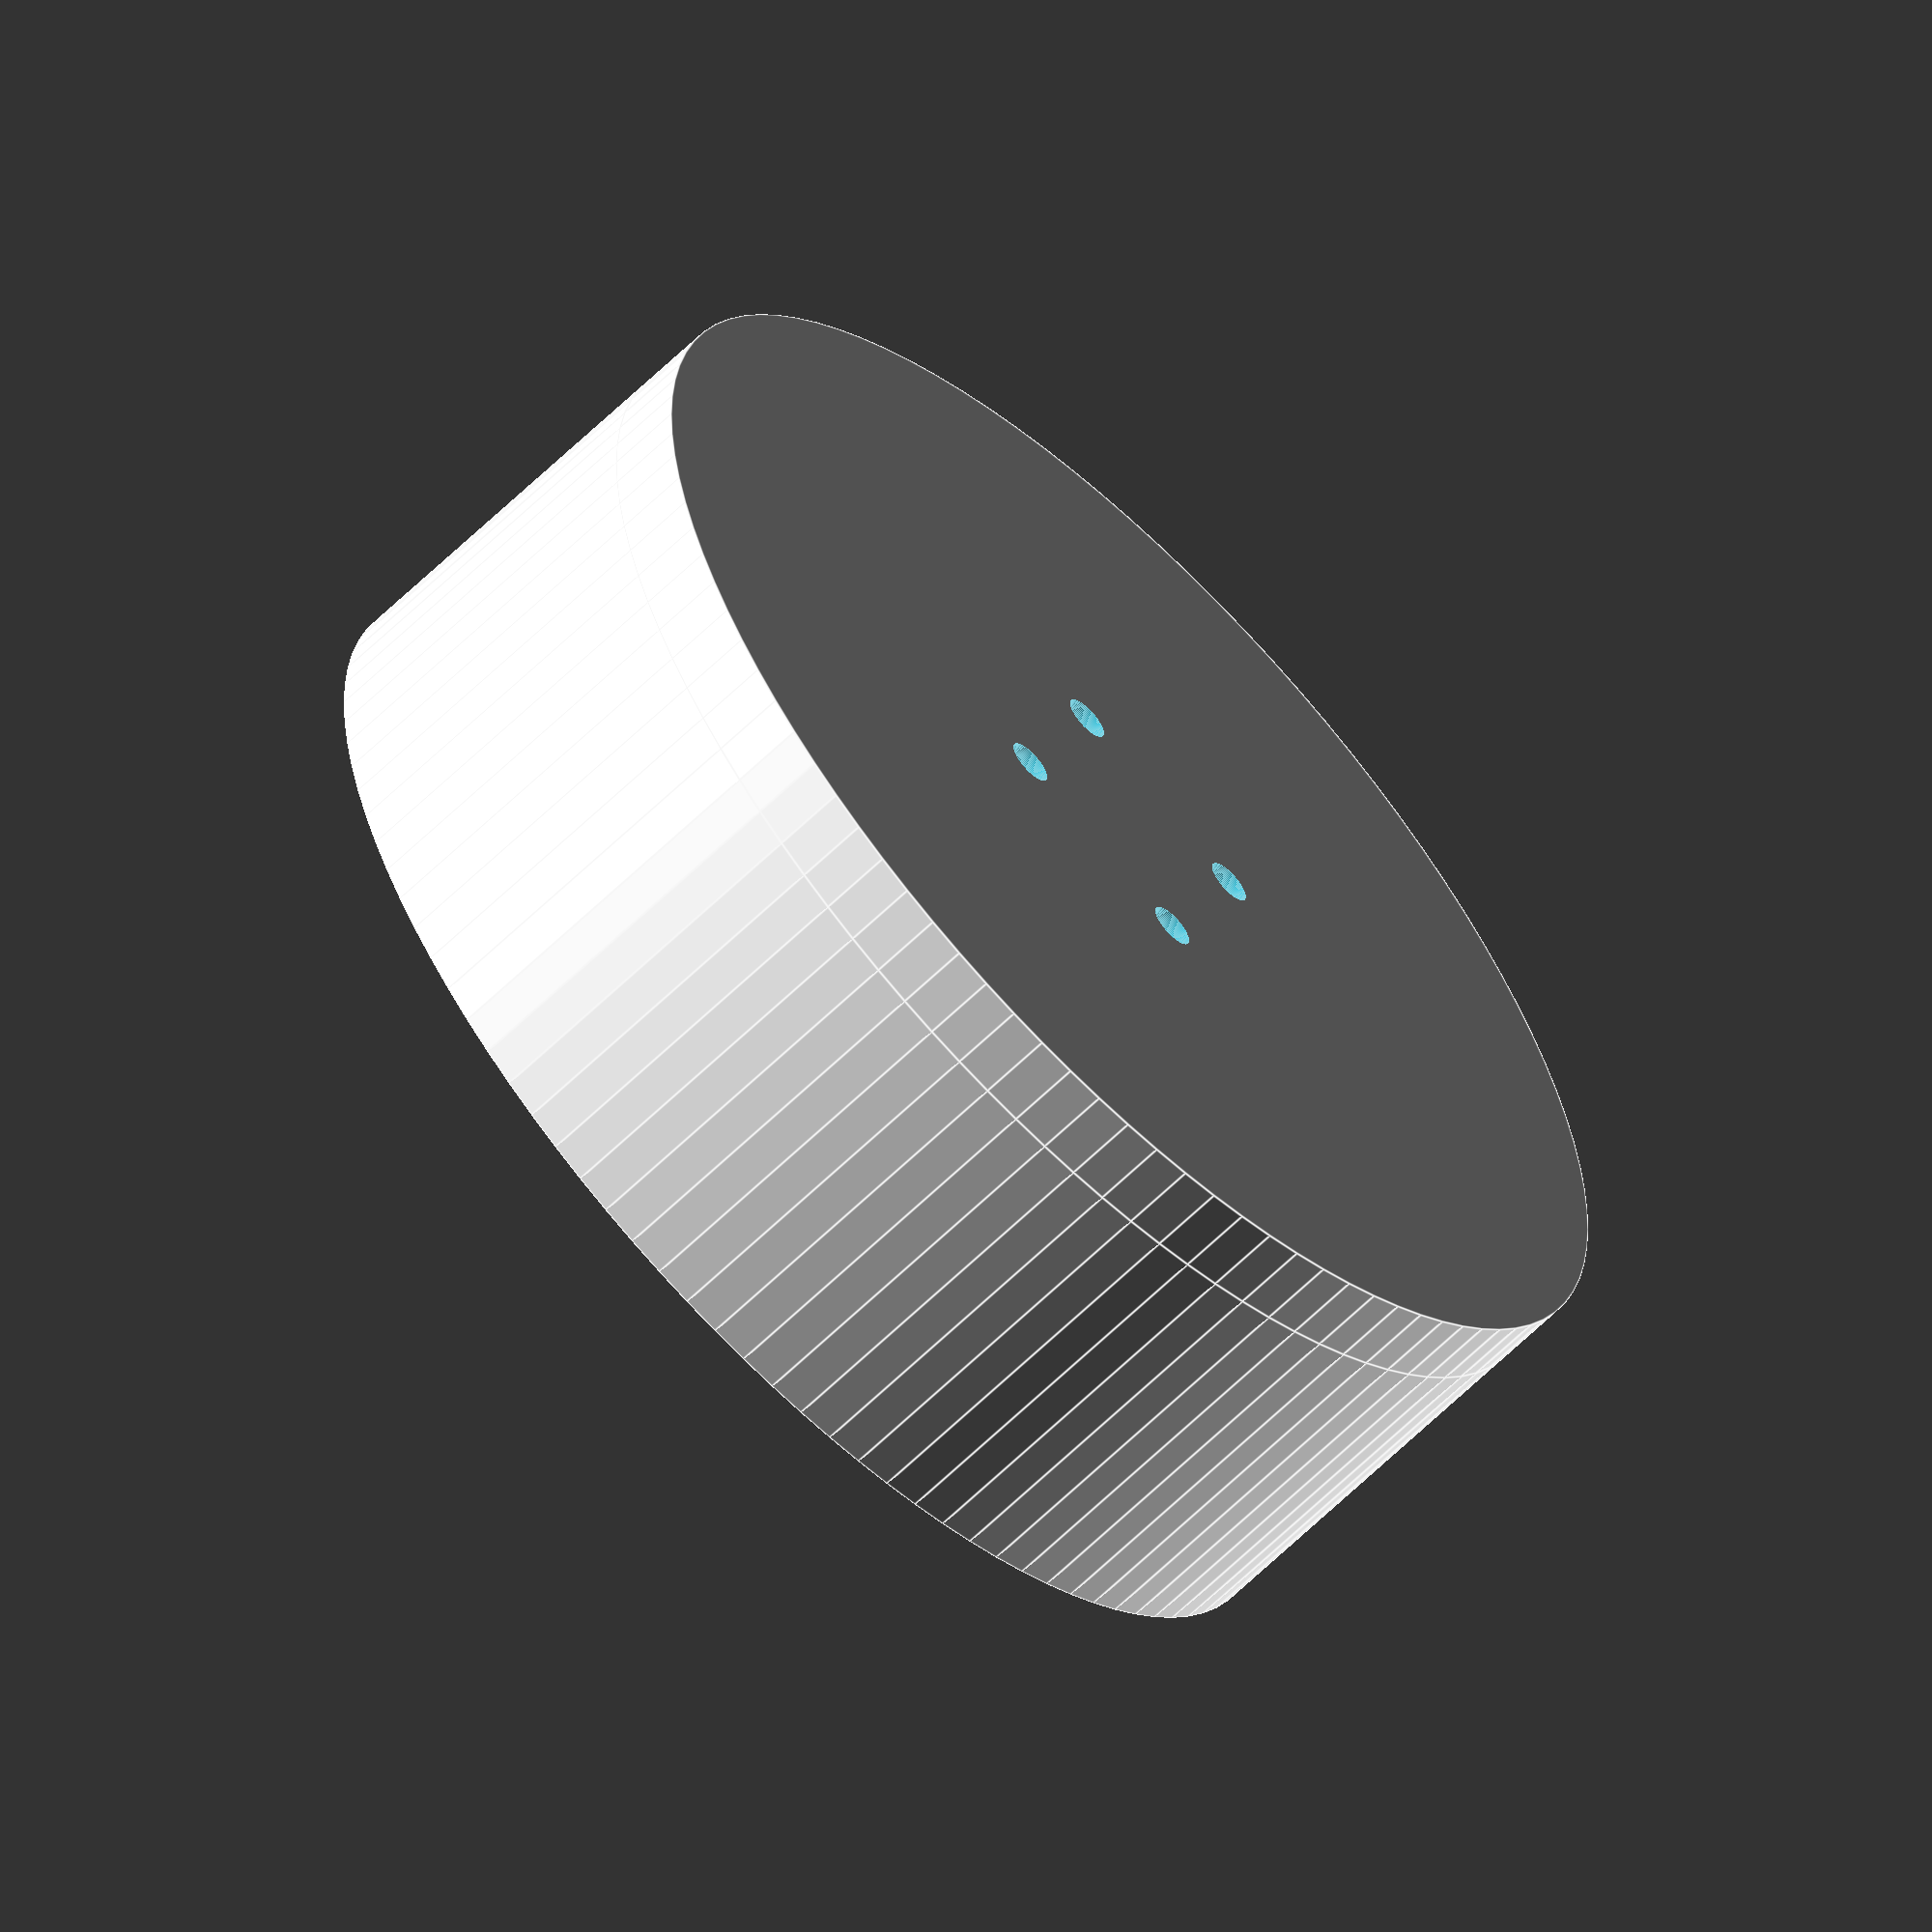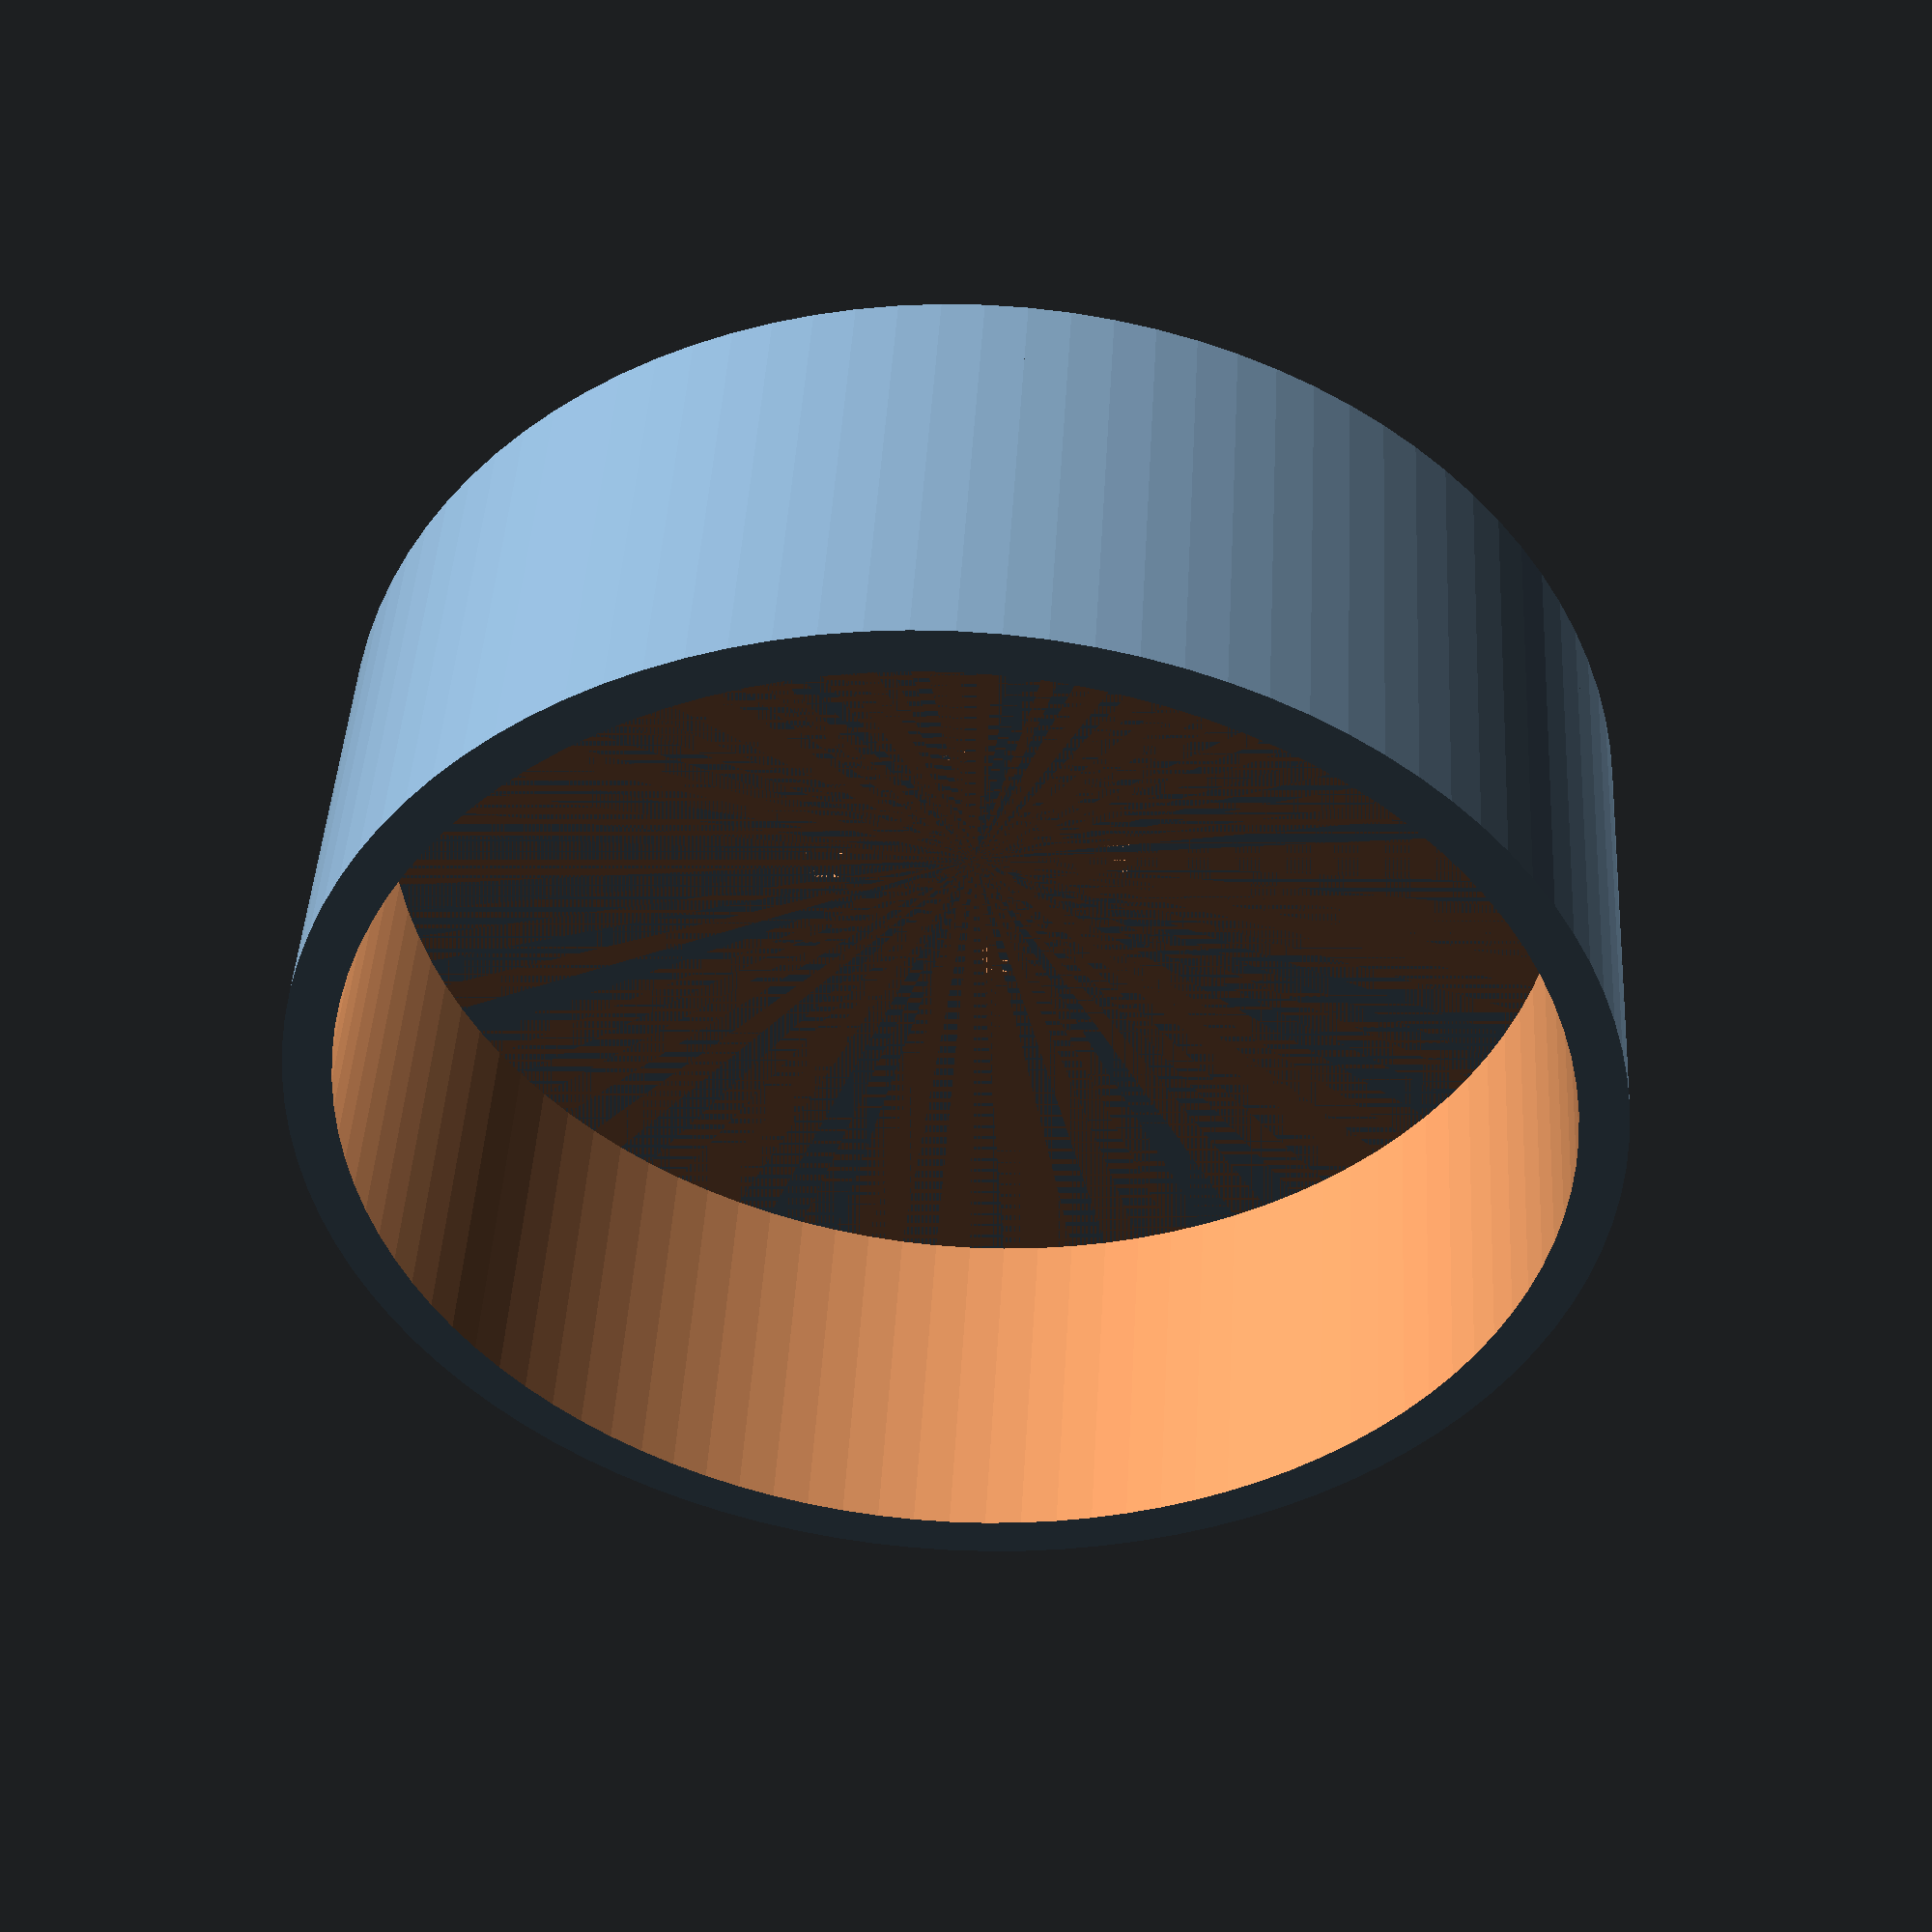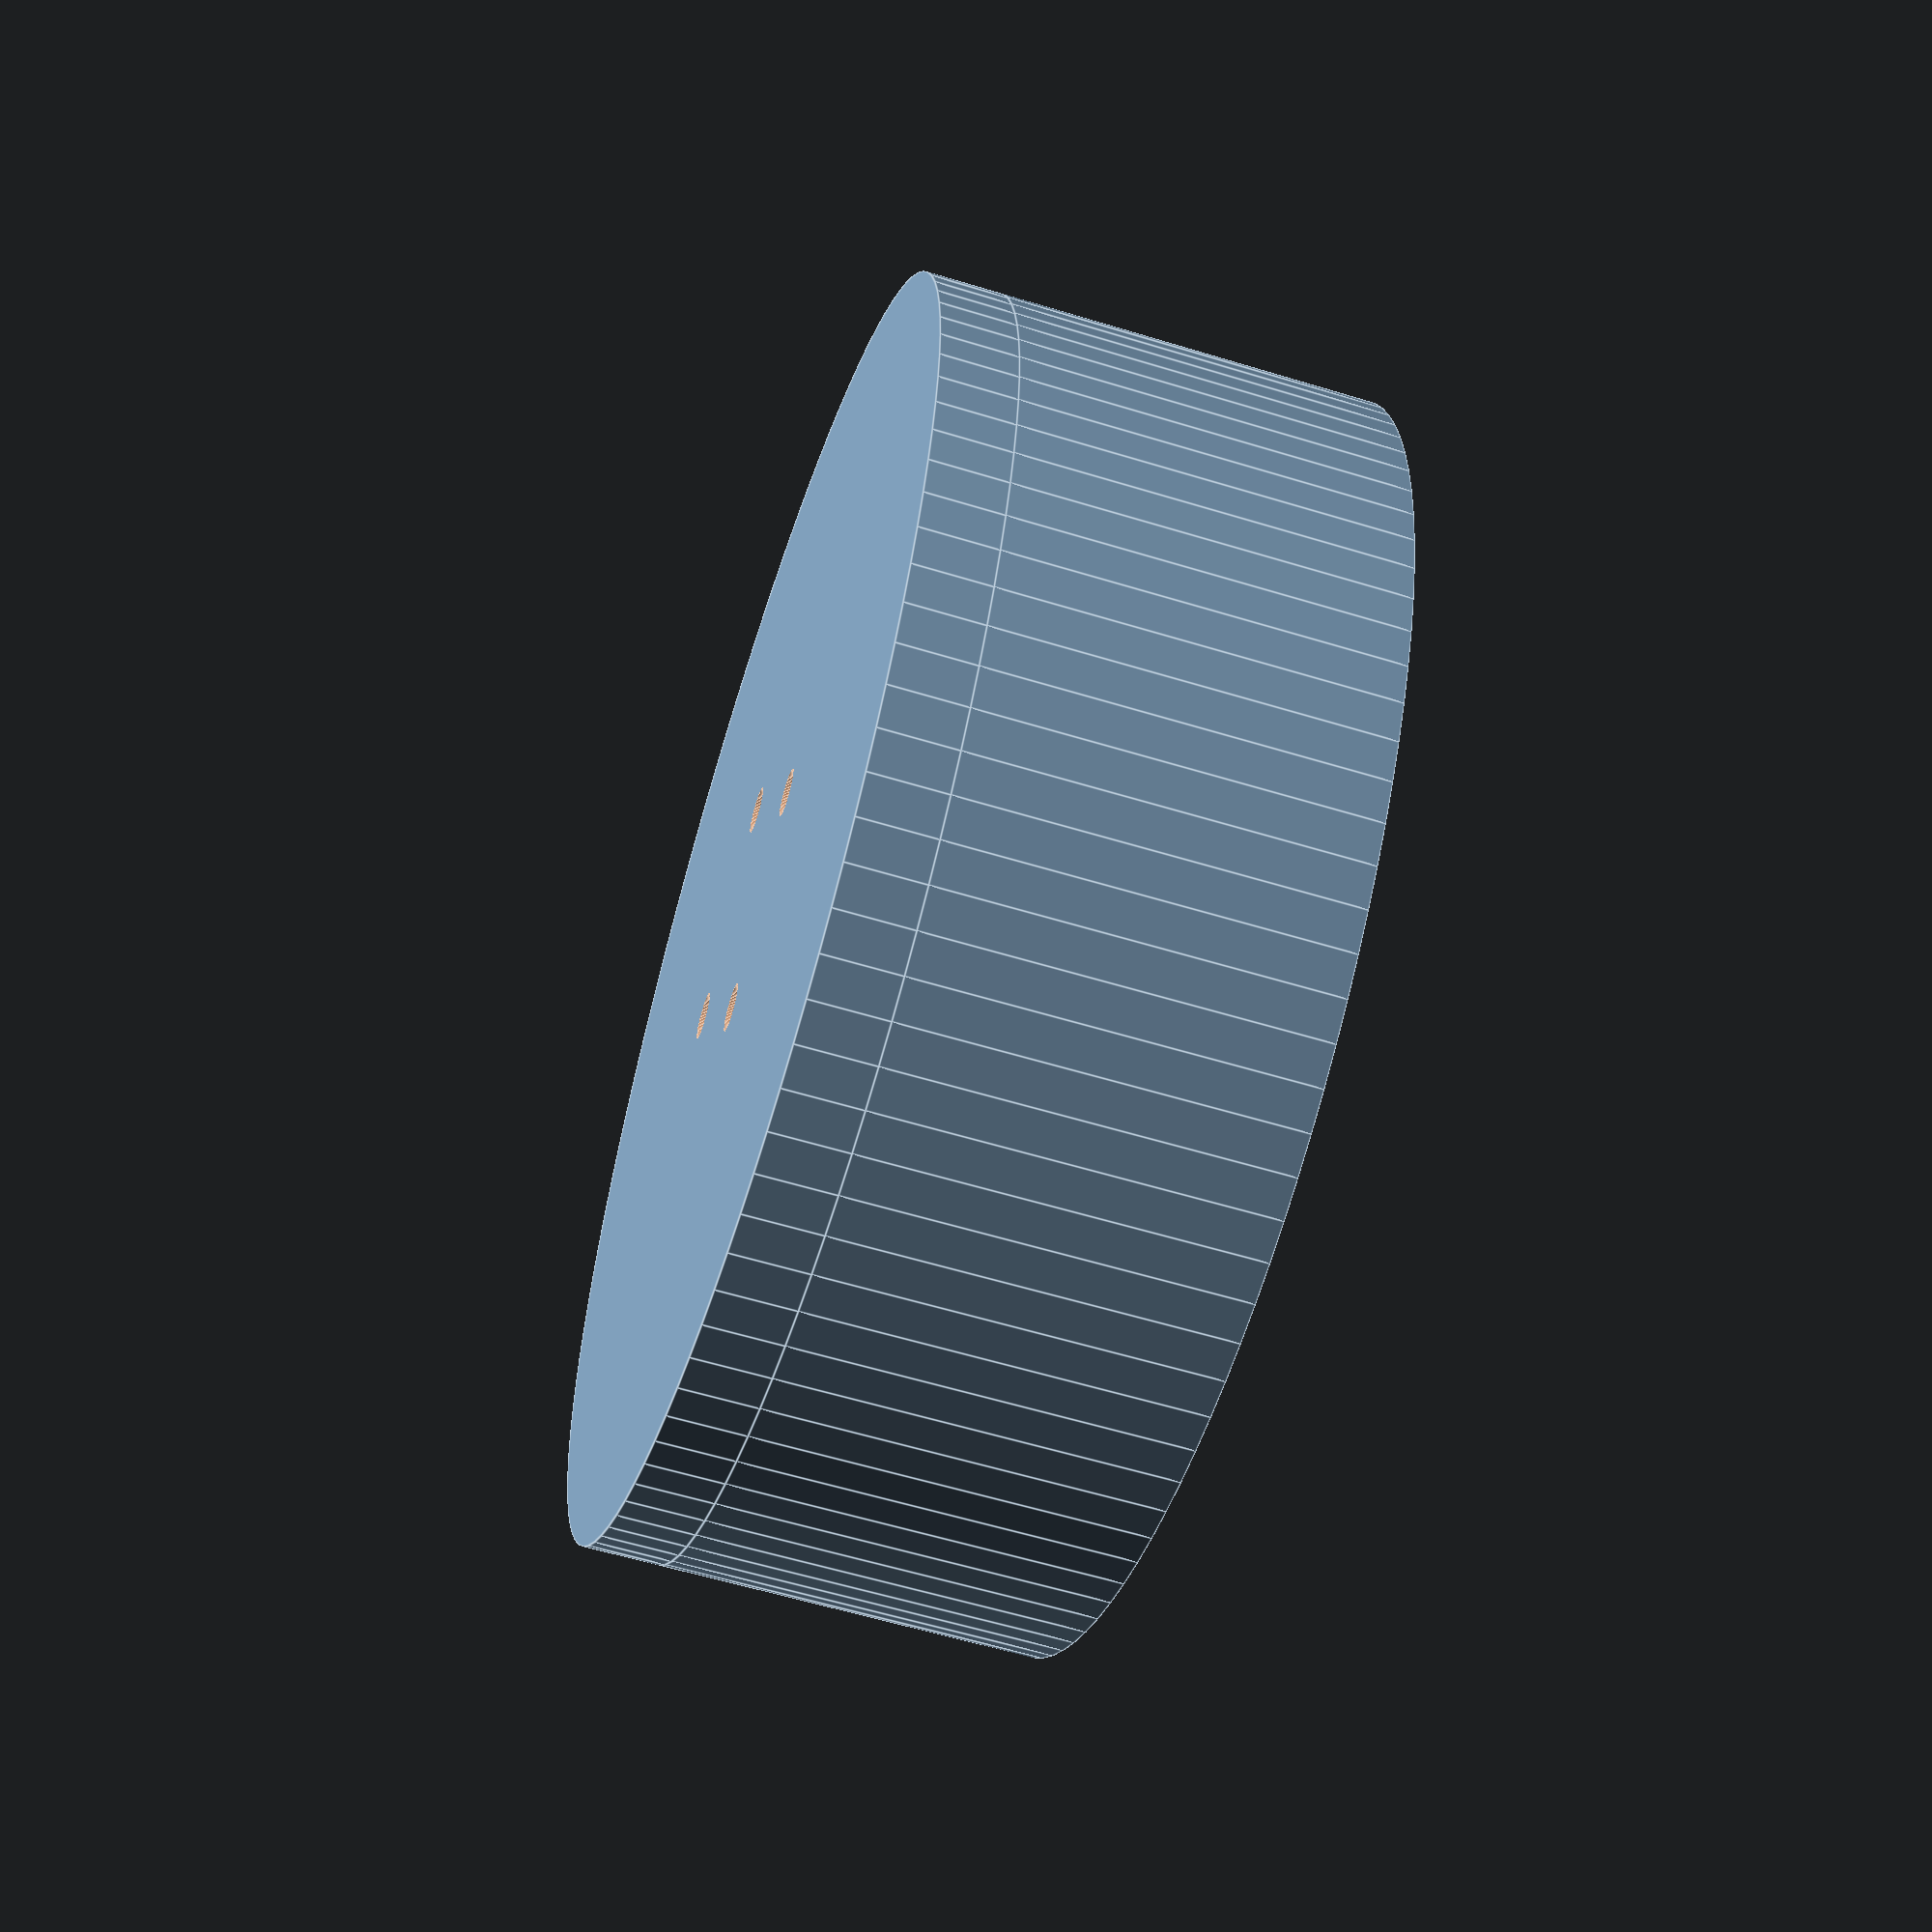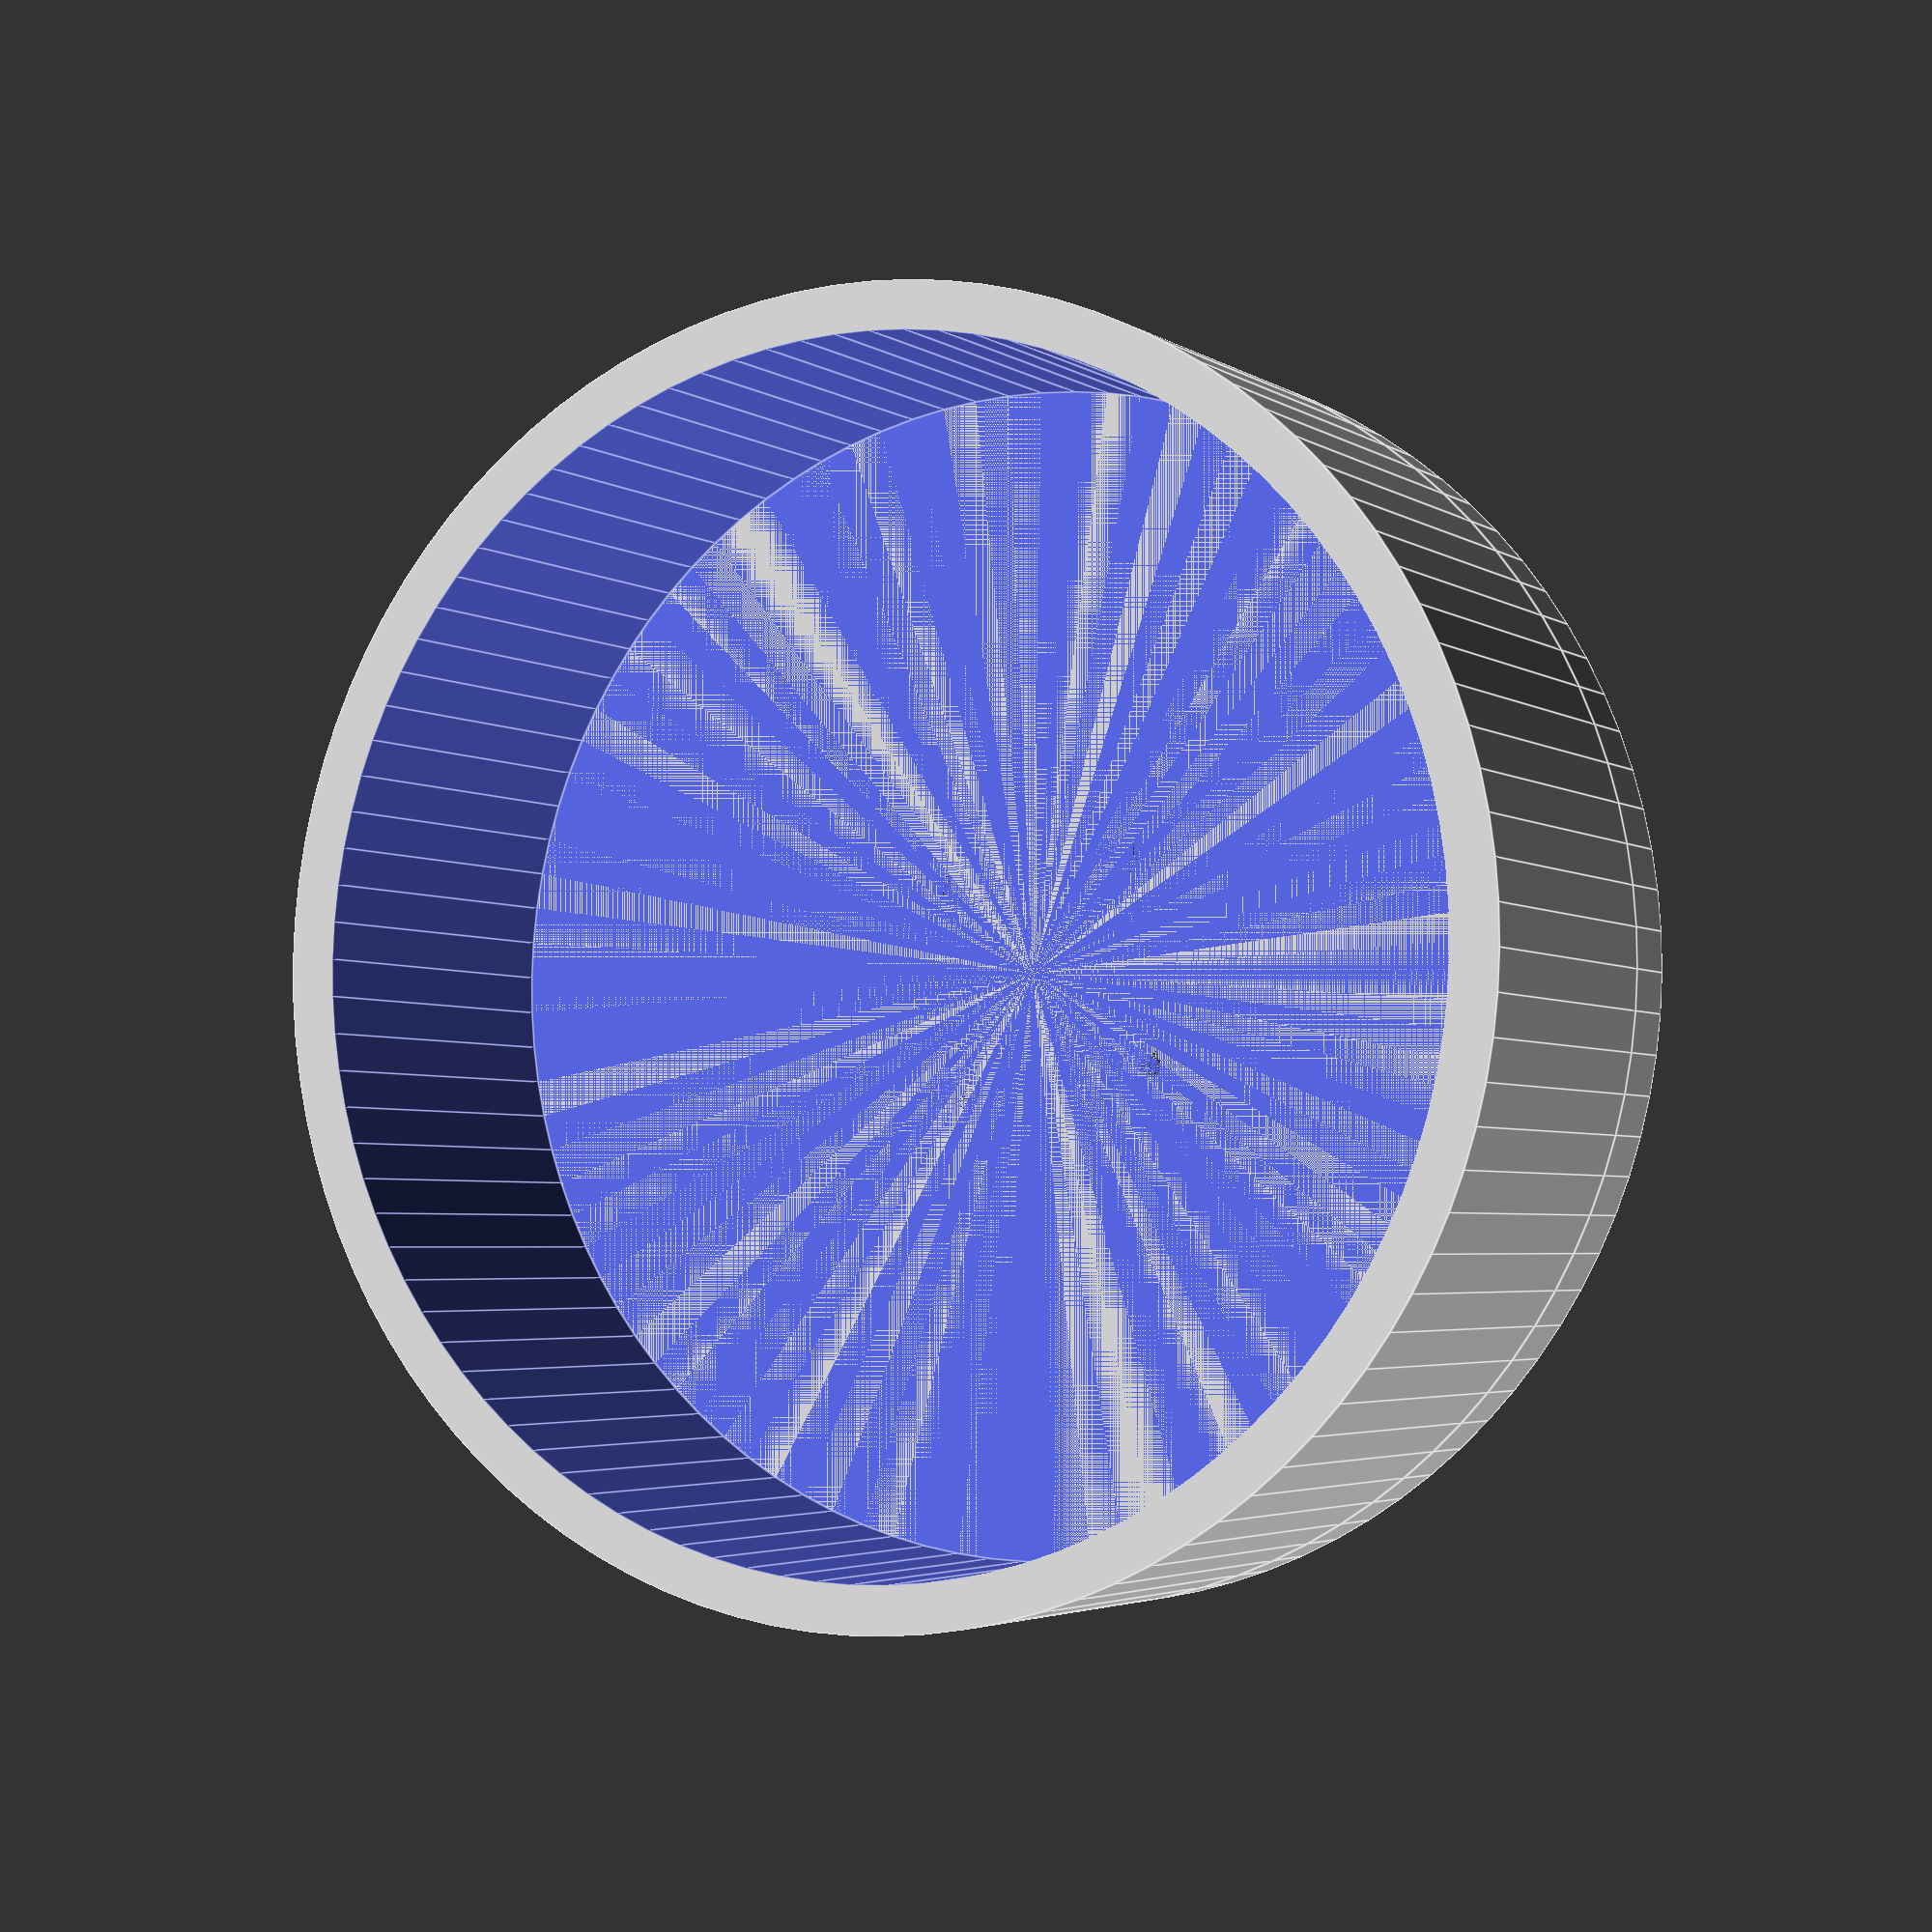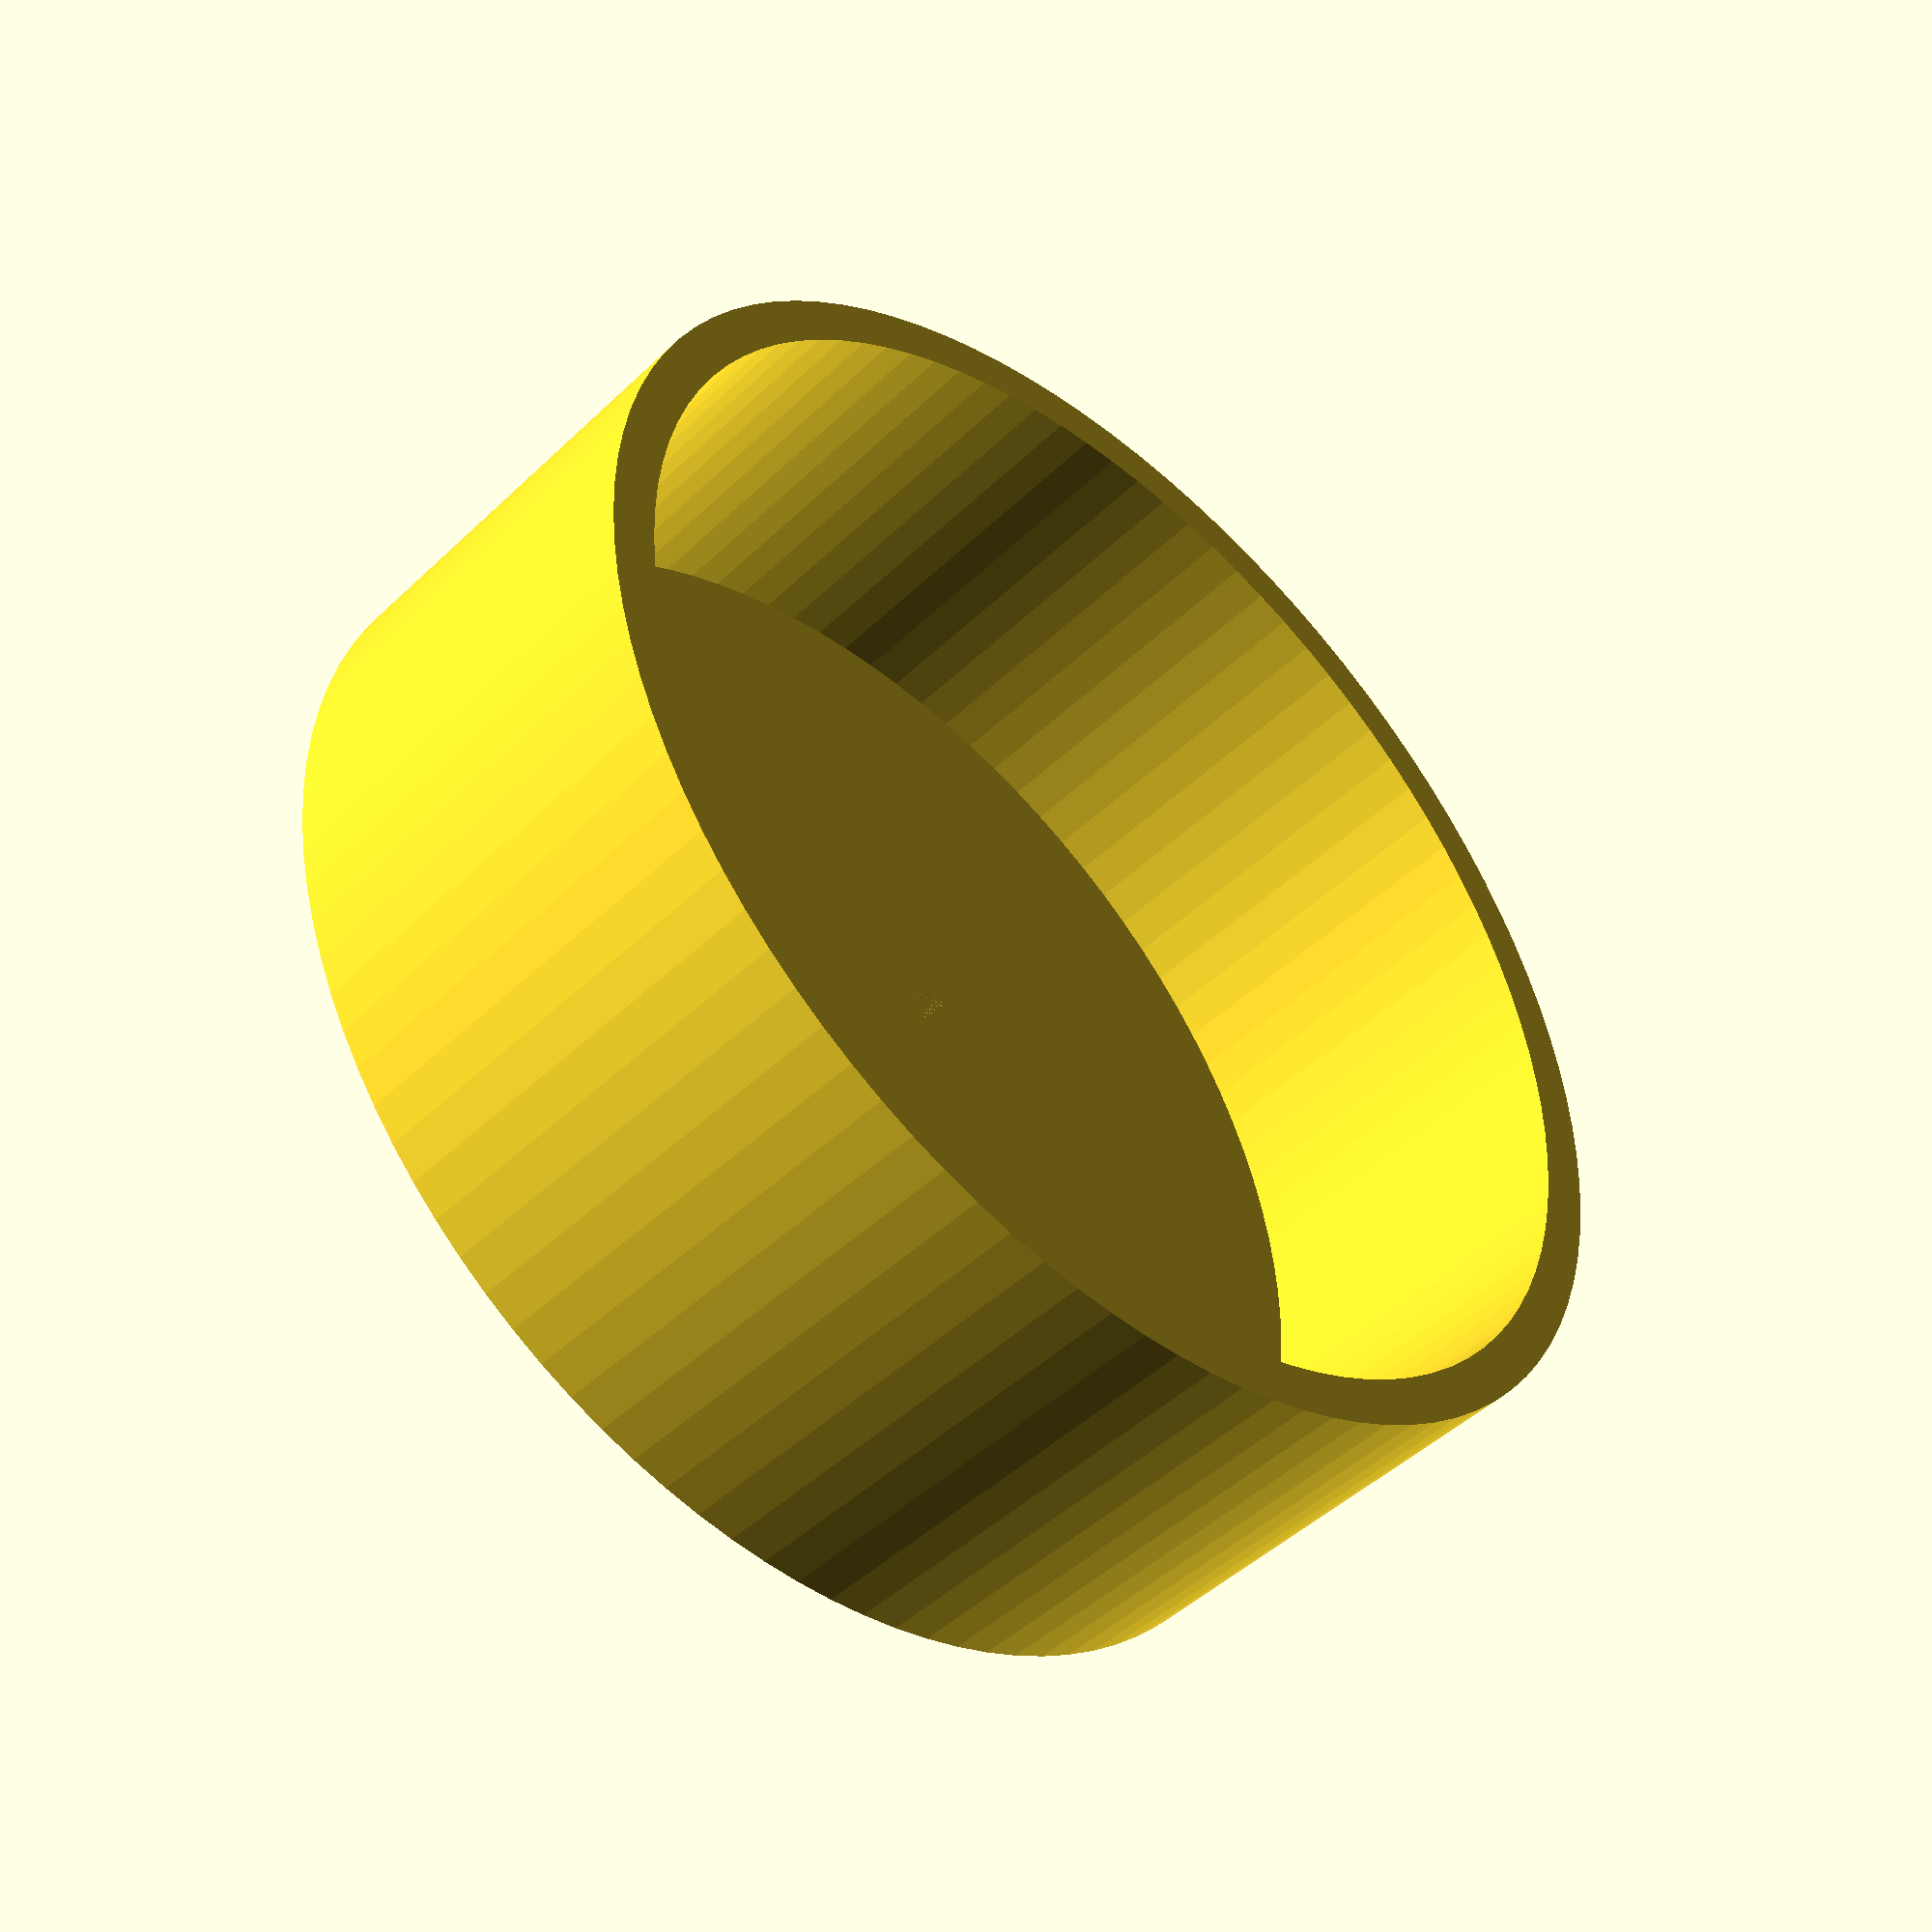
<openscad>
/* 
	pushbuttonMounts.scad	
	3D printed button with tact switches library
	or indicators
	October 2016
	Albert Phan

	desc:

*/

$fn = 100;


holeDia = 15;




// Things that should only be tweaked if you know what you're doing

tactSwHeight = 5; // average tact switch height (top off tact button to bottom of base)

holeWallThickness = 5;
keyedWidth = 2;
tol = 0.4;
printedButtonFlangeThickness = 3;
printedButtonLength = 2;
printedButtonWidth = 3;
height = tactSwHeight + printedButtonFlangeThickness;
//ledHeight = x; 

type = "tactSwitch"; // [tactSwitch, 5mmLed, 3mmLed]


// Test it!
// User should be able to make whatever size button they want plus just choose type and not need to worry about smaller details
// Also able to do a custom hole if needed (but shouldn't need to make a custom one)

//pbMount(holeDia, type, flipped = false);
pbCap(holeDia, type, flipped = false);

module pbMount(holeDia, type, flipped)
{
	if( type == "tactSwitch")
	{
		pbCustomMount(holeDia, height, flipped);
	}
	else if(type == "5mm led")
	{
		
	}
	else if(type =="3mm led")
	{
		
	}
}

module pbCap(holeDia, type, flipped = false)
{
	if( type == "tactSwitch")
	{
		pbCustomCap(holeDia,height, type);
	}
	else if(type == "5mm led")
	{
		
	}
	else if(type =="3mm led")
	{
		
	}
	
}

module pbCustomMount(holeDia, height, type, flipped = false)
{
	if(flipped == true)
		rotate([180,0,0])
			children();	// not sure if works
		
	difference()
	{
		cylinder(d = holeDia + holeWallThickness * 2, h = height);
		translate([0,0,-0.01])
			cylinder(d = holeDia, h = height + 0.02);
		
		// cut out keyed part for printed button
		intersection()
		{
			translate([-50,-100,0])
				cube([100,100,100]);
			cylinder(d = holeDia + holeWallThickness, h = height + 0.02);
		}
	}
}

// Creates the bottom cap which contains the tact switch or led
module pbCustomCap(holeDia, height, type = "tactSwitch")
{
	bottomPlateThickness = 1.6;
	sideThickness = 1;
	tactSwitchLegSpacing = 4.50;
	
	translate([0,0,height])
	{
		difference()
		{
			// bottom
			cylinder(d = holeDia + holeWallThickness * 2 + sideThickness * 2, h = bottomPlateThickness);
			if(type == "tactSwitch")
			{
				// Tact switch leg holes
				for(x = [1, -1])
				{
					for(y = [1, -1])				{
						
						translate([tactSwitchLegSpacing/2 * x, tactSwitchLegSpacing/2 * y,])
							cylinder(d = 1, h = bottomPlateThickness + 0.01);
					}

				}
			}
			else if(type == "5mm led")
			{
				// 5mm led holes
				
			}
			else if(type == "3mm led")
			{
				// 3mm led holes
			}
				
		}
		
		difference()
		{	
			// Side walls
			translate([0,0,-height])
				cylinder(d = holeDia + holeWallThickness * 2 + sideThickness * 2, h = height);
			translate([0,0,-height - 0.01])
				cylinder(d = holeDia + holeWallThickness * 2, h = height + 0.01);
			
			
		}
	}
}
</openscad>
<views>
elev=62.1 azim=111.8 roll=314.9 proj=o view=edges
elev=134.6 azim=320.0 roll=356.7 proj=p view=wireframe
elev=58.3 azim=54.3 roll=72.4 proj=p view=edges
elev=3.3 azim=6.2 roll=206.4 proj=p view=edges
elev=226.5 azim=187.3 roll=42.7 proj=p view=solid
</views>
